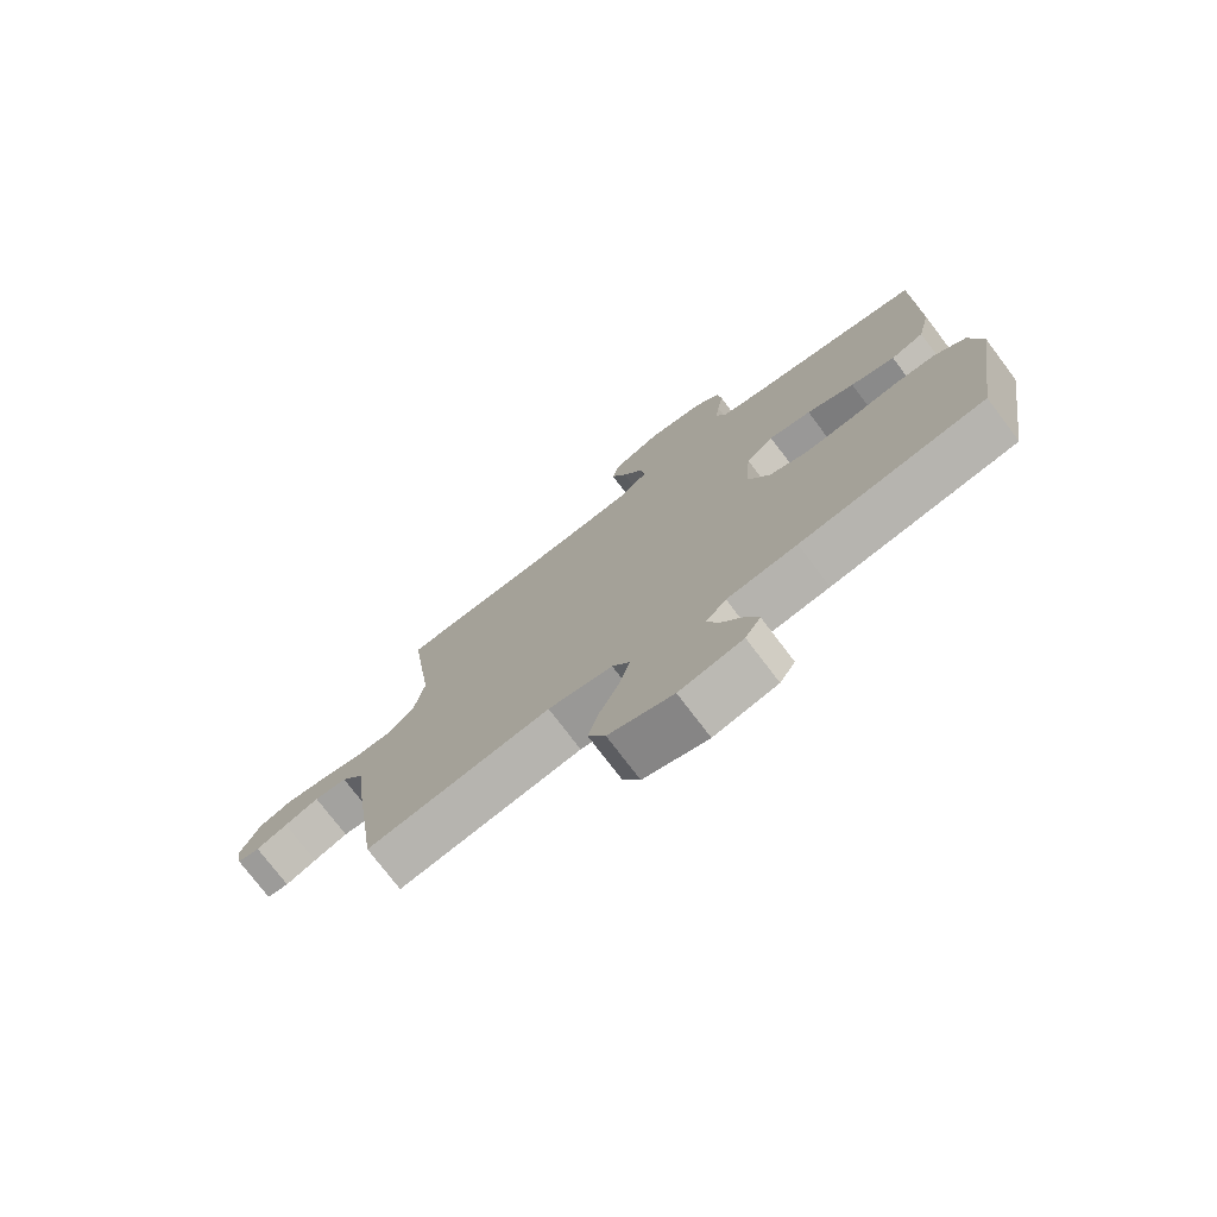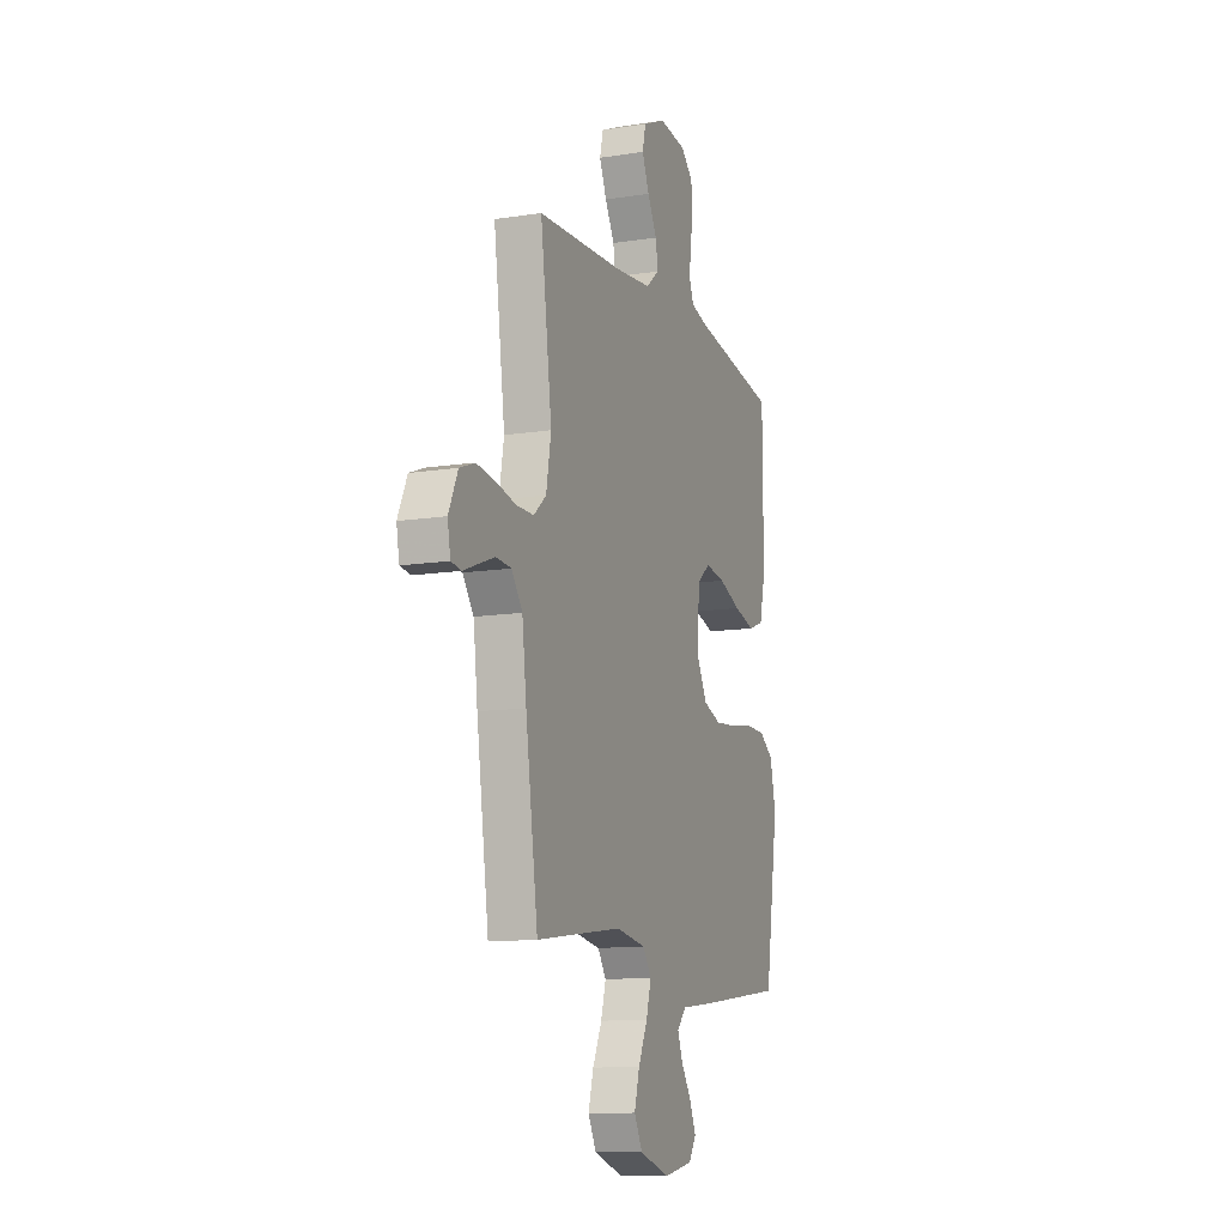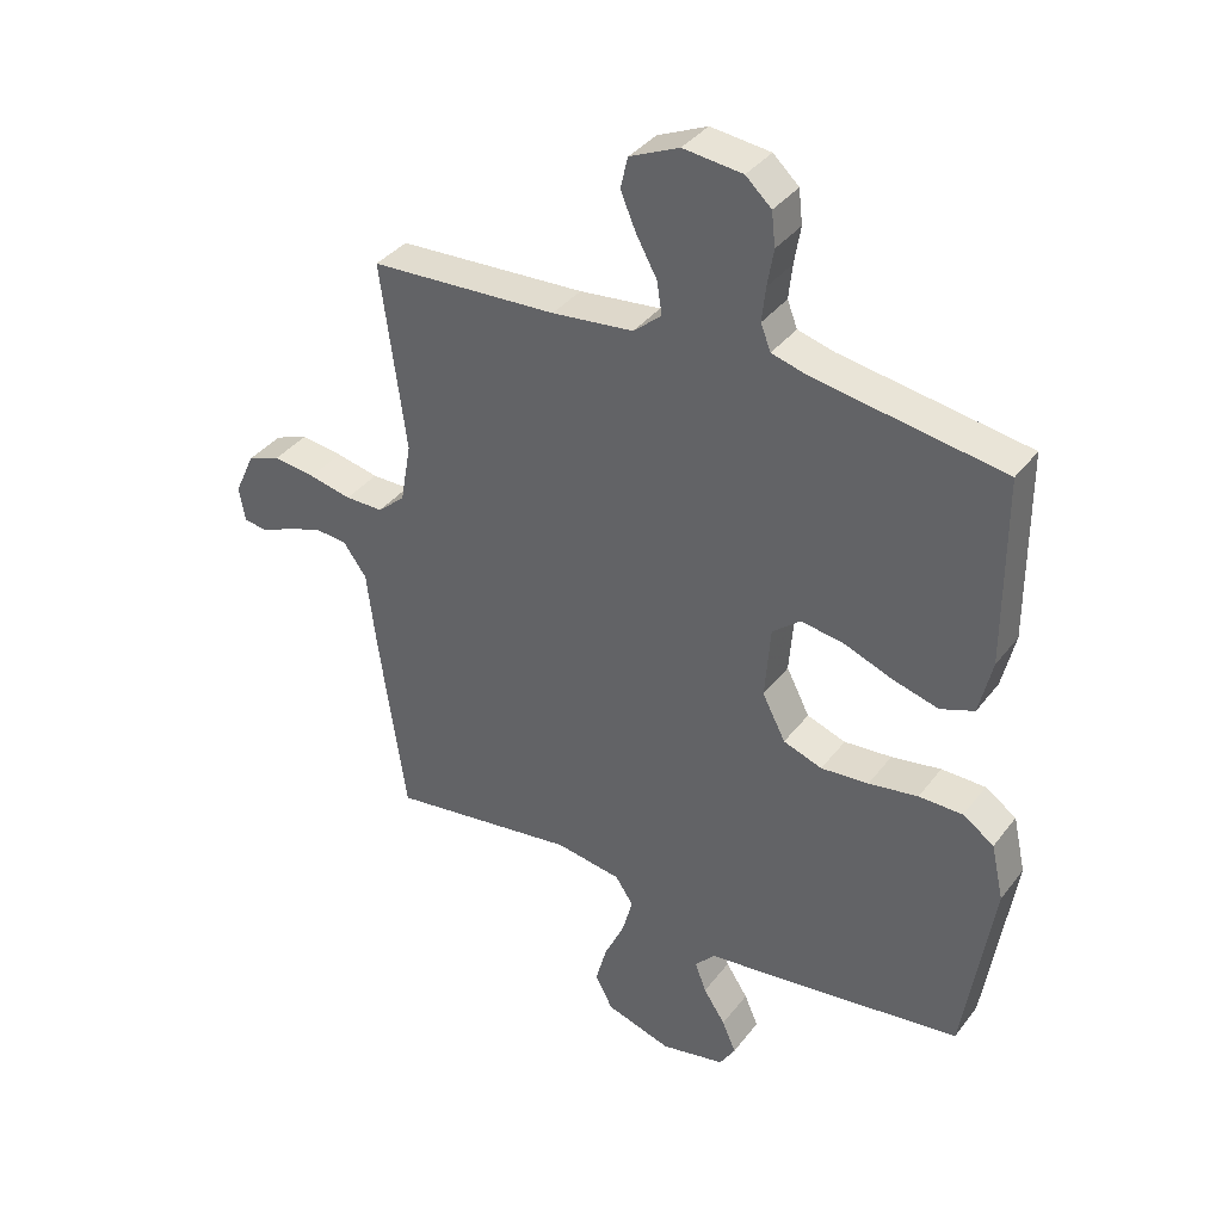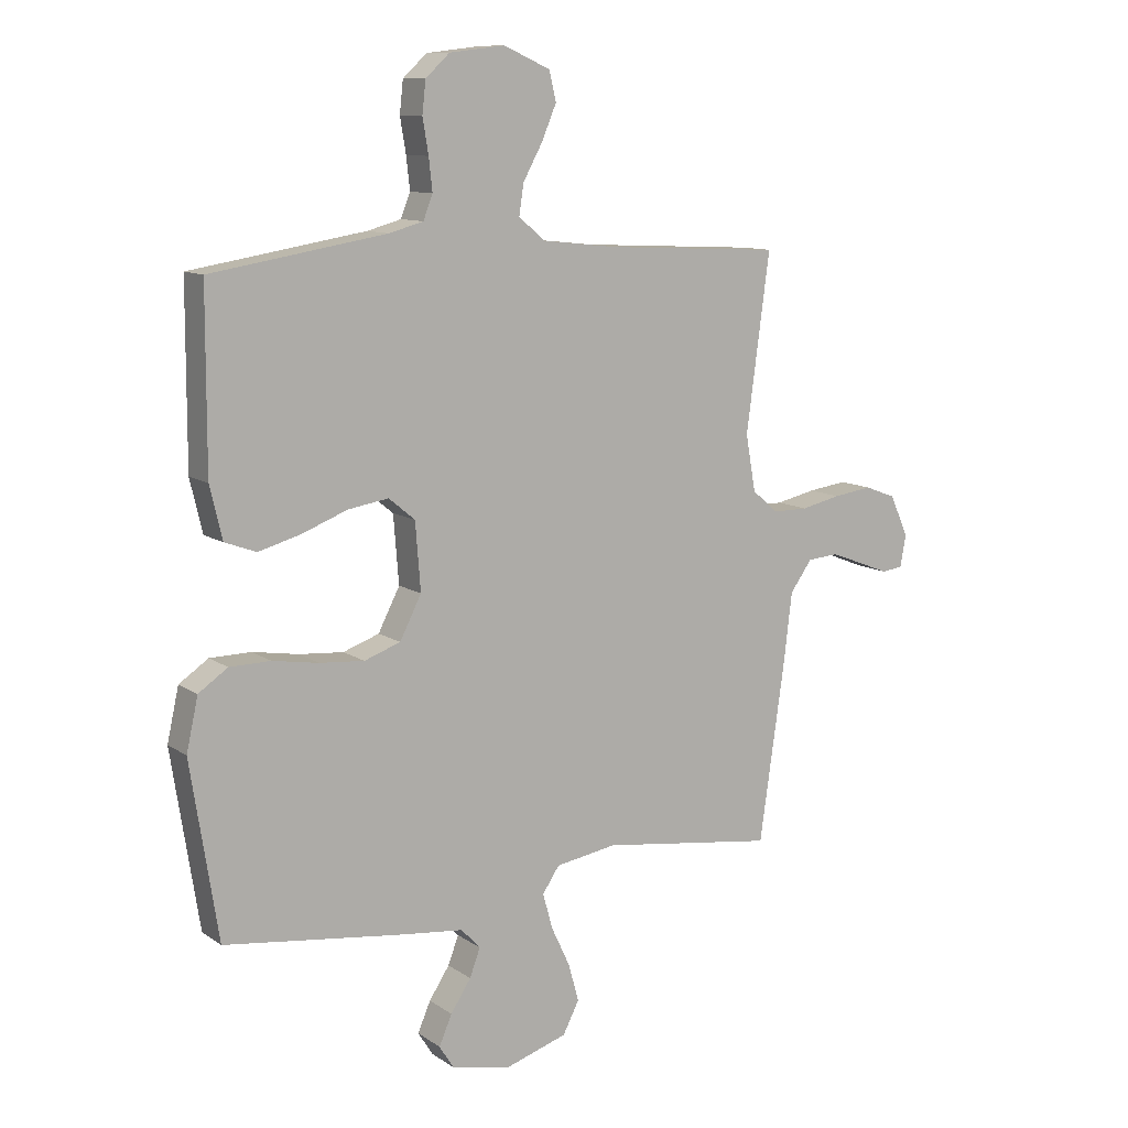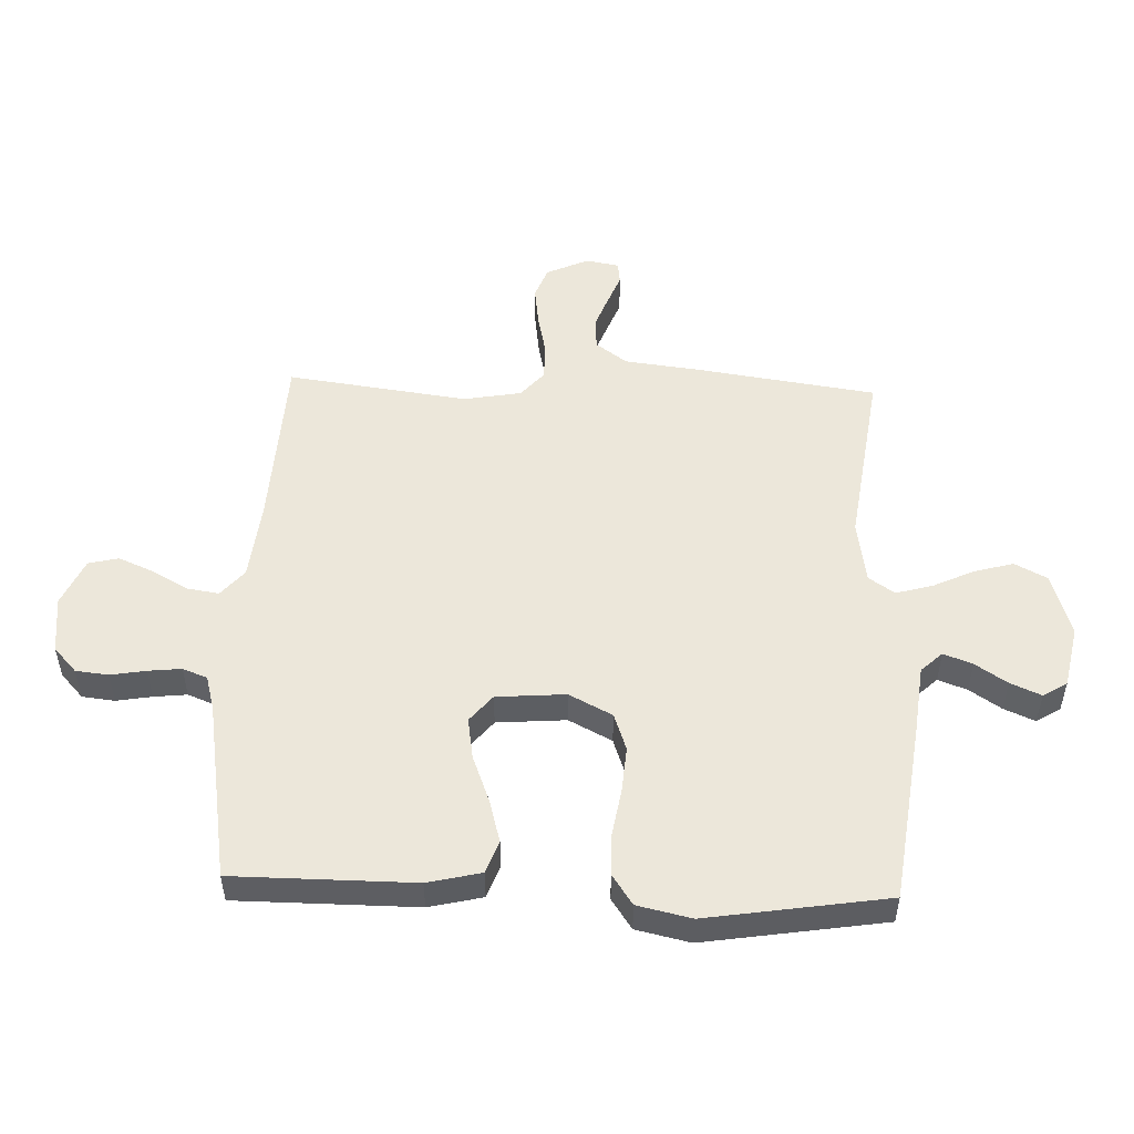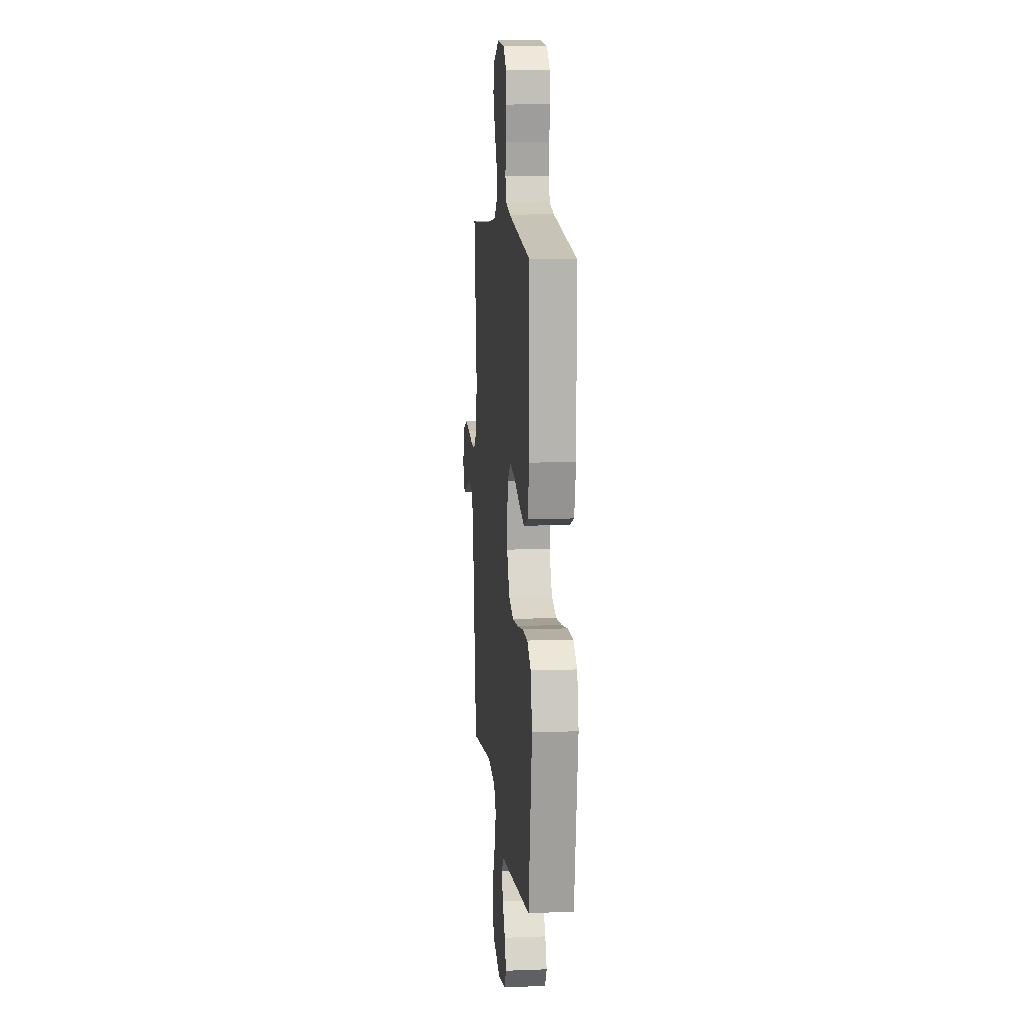
<metadata>
{"format":"obj","ext":"obj","renderer":"f3d","projection":"perspective","resolution":1024,"background":"white","views":[{"elev":-75.6,"azim":37.1,"up":"+Z"},{"elev":-11.8,"azim":-69.3,"up":"+Z"},{"elev":37.0,"azim":32.6,"up":"+Z"},{"elev":10.8,"azim":147.9,"up":"+Z"},{"elev":51.6,"azim":92.1,"up":"+Y"},{"elev":10.3,"azim":84.5,"up":"+Z"}]}
</metadata>
<code>
v -0.5 0.07 0.5
v -0.2 0.07 0.515
v -0.07 0.07 0.529
v -0.025 0.07 0.567
v -0.033 0.07 0.619
v -0.066 0.07 0.679
v -0.091 0.07 0.738
v -0.079 0.07 0.788
v 0 0.07 0.823
v 0.095 0.07 0.812
v 0.136 0.07 0.774
v 0.142 0.07 0.72
v 0.132 0.07 0.661
v 0.126 0.07 0.606
v 0.142 0.07 0.565
v 0.2 0.07 0.549
v 0.5 0.07 0.5
v 0.501 0.07 0.2
v 0.48 0.07 0.111
v 0.426 0.07 0.091
v 0.354 0.07 0.111
v 0.276 0.07 0.141
v 0.207 0.07 0.152
v 0.162 0.07 0.115
v 0.153 0.07 0
v 0.19 0.07 -0.072
v 0.252 0.07 -0.094
v 0.328 0.07 -0.088
v 0.407 0.07 -0.075
v 0.477 0.07 -0.076
v 0.527 0.07 -0.11
v 0.547 0.07 -0.2
v 0.5 0.07 -0.5
v 0.2 0.07 -0.539
v 0.086 0.07 -0.552
v 0.053 0.07 -0.587
v 0.071 0.07 -0.635
v 0.106 0.07 -0.688
v 0.128 0.07 -0.739
v 0.103 0.07 -0.779
v 0 0.07 -0.8
v -0.105 0.07 -0.767
v -0.133 0.07 -0.713
v -0.115 0.07 -0.648
v -0.083 0.07 -0.58
v -0.066 0.07 -0.519
v -0.095 0.07 -0.476
v -0.2 0.07 -0.459
v -0.5 0.07 -0.5
v -0.543 0.07 -0.2
v -0.558 0.07 -0.075
v -0.596 0.07 -0.023
v -0.649 0.07 -0.019
v -0.705 0.07 -0.04
v -0.756 0.07 -0.06
v -0.792 0.07 -0.055
v -0.802 0.07 0
v -0.77 0.07 0.07
v -0.717 0.07 0.09
v -0.65 0.07 0.081
v -0.582 0.07 0.066
v -0.521 0.07 0.066
v -0.477 0.07 0.104
v -0.46 0.07 0.2
v -0.5 0 0.5
v -0.2 0 0.515
v -0.07 0 0.529
v -0.025 0 0.567
v -0.033 0 0.619
v -0.066 0 0.679
v -0.091 0 0.738
v -0.079 0 0.788
v 0 0 0.823
v 0.095 0 0.812
v 0.136 0 0.774
v 0.142 0 0.72
v 0.132 0 0.661
v 0.126 0 0.606
v 0.142 0 0.565
v 0.2 0 0.549
v 0.5 0 0.5
v 0.501 0 0.2
v 0.48 0 0.111
v 0.426 0 0.091
v 0.354 0 0.111
v 0.276 0 0.141
v 0.207 0 0.152
v 0.162 0 0.115
v 0.153 0 0
v 0.19 0 -0.072
v 0.252 0 -0.094
v 0.328 0 -0.088
v 0.407 0 -0.075
v 0.477 0 -0.076
v 0.527 0 -0.11
v 0.547 0 -0.2
v 0.5 0 -0.5
v 0.2 0 -0.539
v 0.086 0 -0.552
v 0.053 0 -0.587
v 0.071 0 -0.635
v 0.106 0 -0.688
v 0.128 0 -0.739
v 0.103 0 -0.779
v 0 0 -0.8
v -0.105 0 -0.767
v -0.133 0 -0.713
v -0.115 0 -0.648
v -0.083 0 -0.58
v -0.066 0 -0.519
v -0.095 0 -0.476
v -0.2 0 -0.459
v -0.5 0 -0.5
v -0.543 0 -0.2
v -0.558 0 -0.075
v -0.596 0 -0.023
v -0.649 0 -0.019
v -0.705 0 -0.04
v -0.756 0 -0.06
v -0.792 0 -0.055
v -0.802 0 0
v -0.77 0 0.07
v -0.717 0 0.09
v -0.65 0 0.081
v -0.582 0 0.066
v -0.521 0 0.066
v -0.477 0 0.104
v -0.46 0 0.2
f 59 60 61
f 58 59 61
f 57 58 61
f 56 57 61
f 55 56 61
f 54 55 61
f 53 54 61 62
f 52 53 62
f 51 52 62 63
f 50 51 63
f 49 50 63
f 48 49 63
f 43 44 45
f 42 43 45
f 41 42 45
f 40 41 45
f 39 40 45
f 38 39 45
f 37 38 45
f 36 37 45 46
f 35 36 46 47
f 34 35 47
f 33 34 47
f 32 33 47
f 31 32 47
f 30 31 47
f 29 30 47
f 28 29 47
f 20 21 22
f 19 20 22
f 18 19 22
f 17 18 22
f 16 17 22
f 15 16 22 23
f 14 15 23 24
f 11 12 13
f 10 11 13
f 9 10 13
f 8 9 13
f 7 8 13
f 6 7 13
f 5 6 13
f 4 5 13 14
f 14 24 25
f 4 14 25
f 3 4 25
f 64 1 2
f 2 3 25
f 64 2 25
f 63 64 25
f 48 63 25 26
f 27 28 47 48
f 26 27 48
f 125 124 123
f 125 123 122
f 125 122 121
f 125 121 120
f 125 120 119
f 125 119 118
f 126 125 118 117
f 126 117 116
f 127 126 116 115
f 127 115 114
f 127 114 113
f 127 113 112
f 109 108 107
f 109 107 106
f 109 106 105
f 109 105 104
f 109 104 103
f 109 103 102
f 109 102 101
f 110 109 101 100
f 111 110 100 99
f 111 99 98
f 111 98 97
f 111 97 96
f 111 96 95
f 111 95 94
f 111 94 93
f 111 93 92
f 86 85 84
f 86 84 83
f 86 83 82
f 86 82 81
f 86 81 80
f 87 86 80 79
f 88 87 79 78
f 77 76 75
f 77 75 74
f 77 74 73
f 77 73 72
f 77 72 71
f 77 71 70
f 77 70 69
f 78 77 69 68
f 89 88 78
f 89 78 68
f 89 68 67
f 66 65 128
f 89 67 66
f 89 66 128
f 89 128 127
f 90 89 127 112
f 112 111 92 91
f 112 91 90
f 1 65 66 2
f 2 66 67 3
f 3 67 68 4
f 4 68 69 5
f 5 69 70 6
f 6 70 71 7
f 7 71 72 8
f 8 72 73 9
f 9 73 74 10
f 10 74 75 11
f 11 75 76 12
f 12 76 77 13
f 13 77 78 14
f 14 78 79 15
f 15 79 80 16
f 16 80 81 17
f 17 81 82 18
f 18 82 83 19
f 19 83 84 20
f 20 84 85 21
f 21 85 86 22
f 22 86 87 23
f 23 87 88 24
f 24 88 89 25
f 25 89 90 26
f 26 90 91 27
f 27 91 92 28
f 28 92 93 29
f 29 93 94 30
f 30 94 95 31
f 31 95 96 32
f 32 96 97 33
f 33 97 98 34
f 34 98 99 35
f 35 99 100 36
f 36 100 101 37
f 37 101 102 38
f 38 102 103 39
f 39 103 104 40
f 40 104 105 41
f 41 105 106 42
f 42 106 107 43
f 43 107 108 44
f 44 108 109 45
f 45 109 110 46
f 46 110 111 47
f 47 111 112 48
f 48 112 113 49
f 49 113 114 50
f 50 114 115 51
f 51 115 116 52
f 52 116 117 53
f 53 117 118 54
f 54 118 119 55
f 55 119 120 56
f 56 120 121 57
f 57 121 122 58
f 58 122 123 59
f 59 123 124 60
f 60 124 125 61
f 61 125 126 62
f 62 126 127 63
f 63 127 128 64
f 64 128 65 1

</code>
